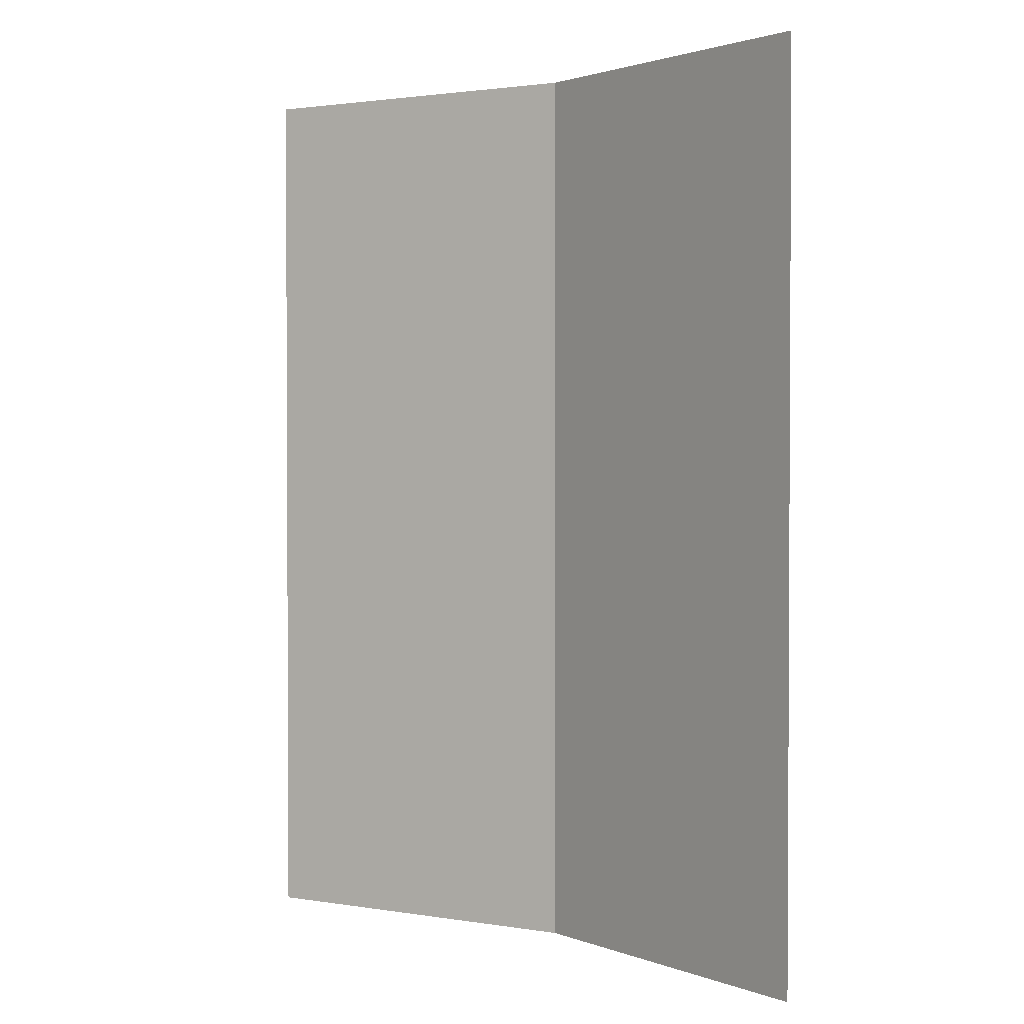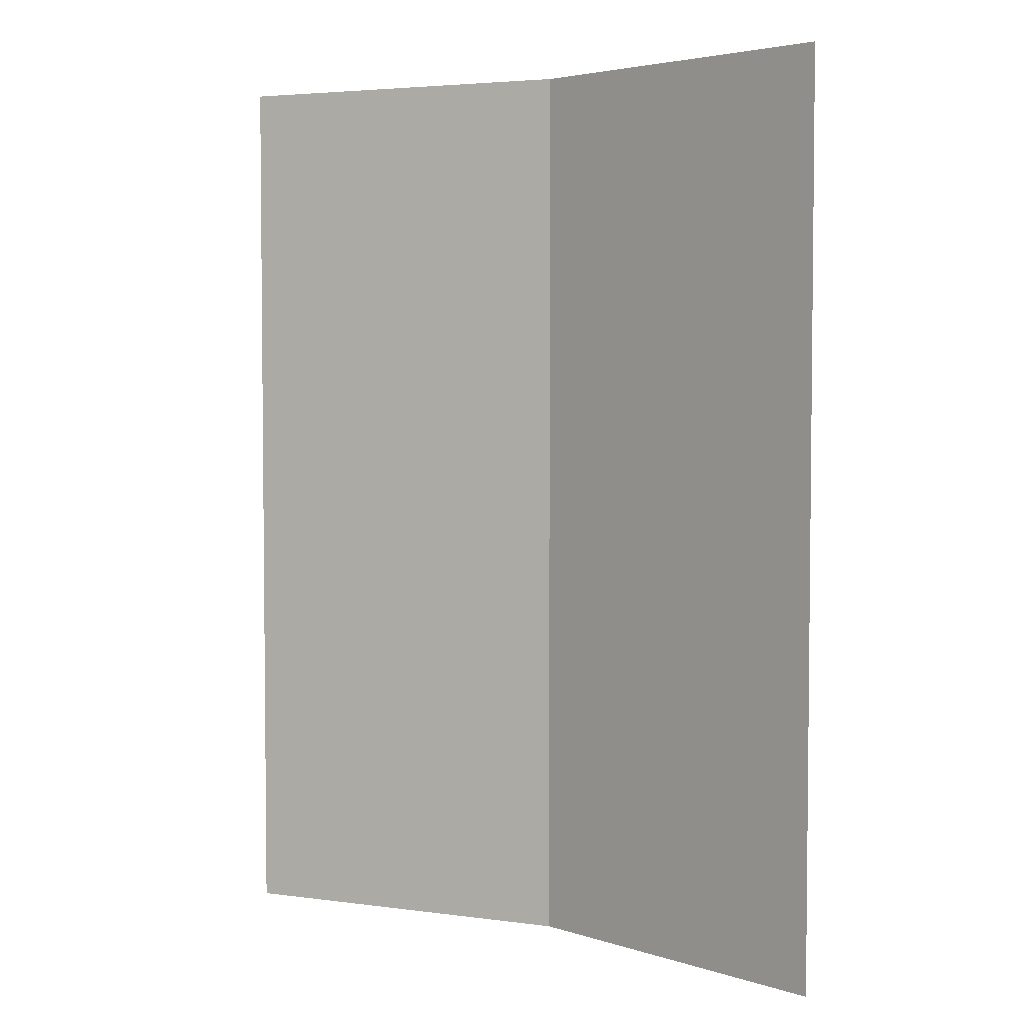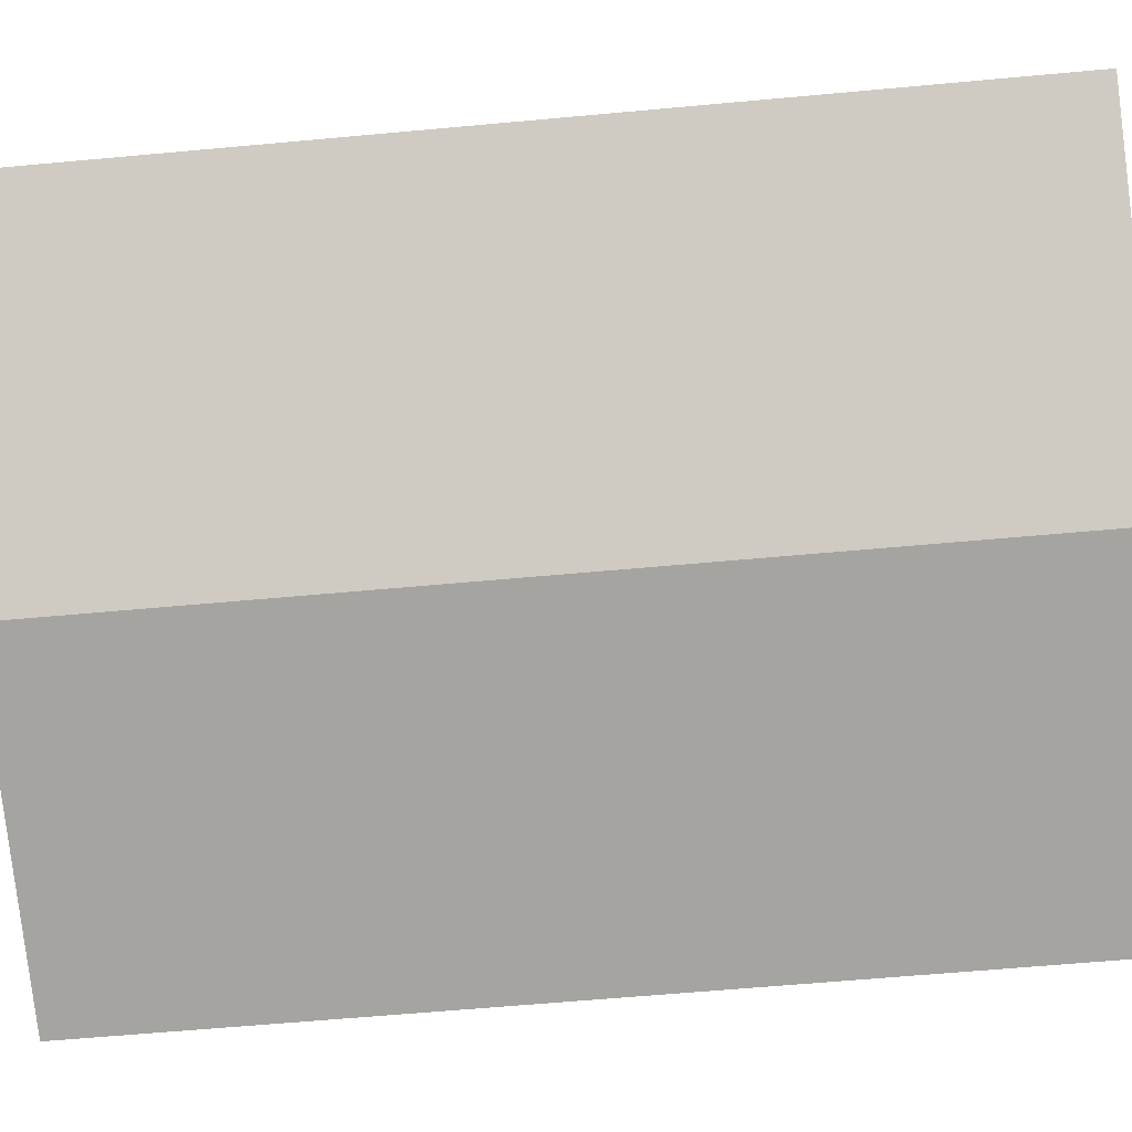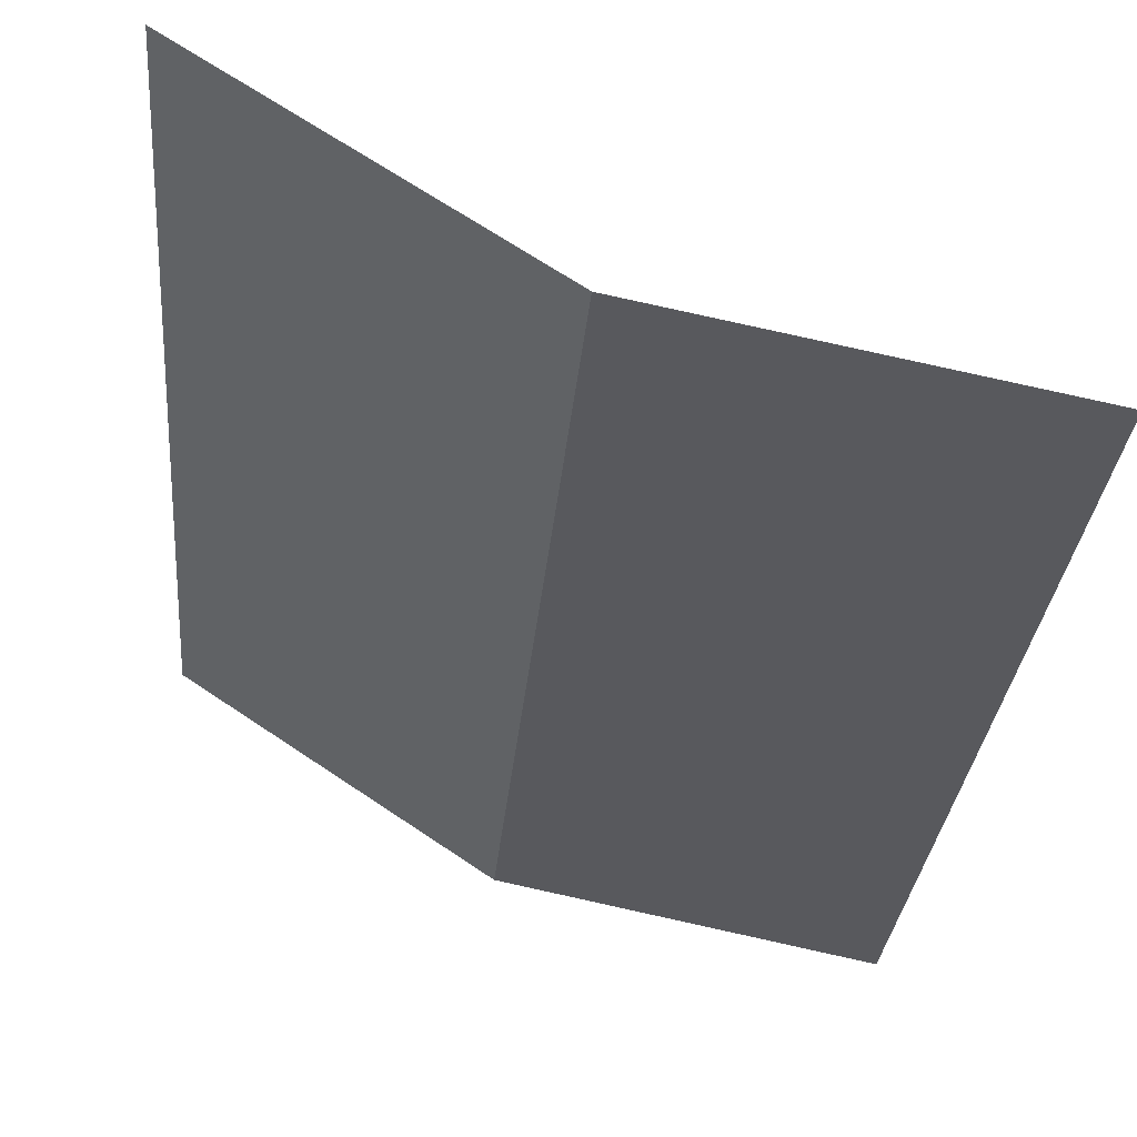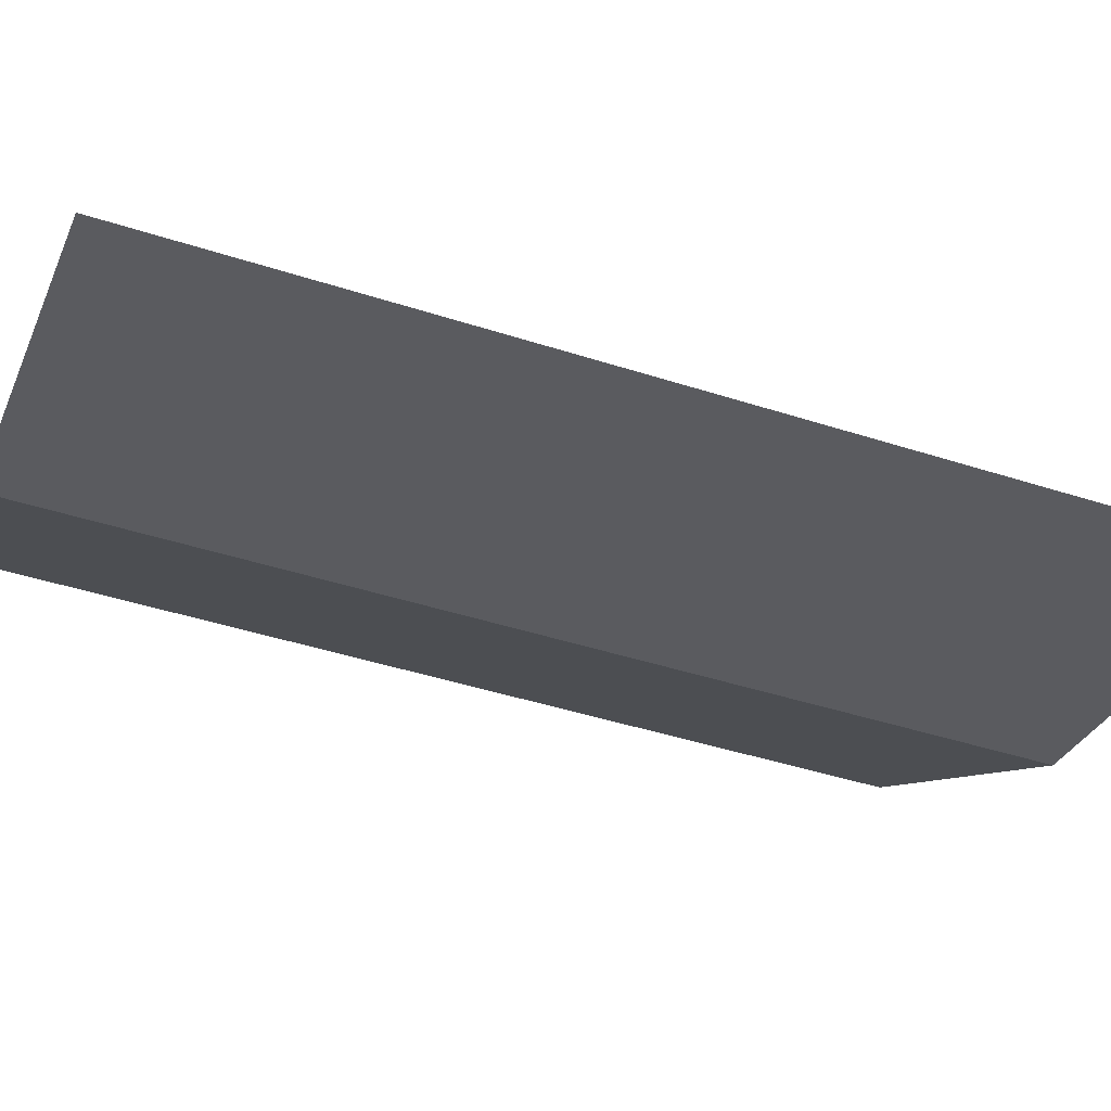
<metadata>
{"format":"obj","ext":"obj","renderer":"f3d","projection":"perspective","resolution":1024,"background":"white","views":[{"elev":1.8,"azim":64.3,"up":"+Y"},{"elev":3.9,"azim":58.0,"up":"+Y"},{"elev":-62.3,"azim":-84.7,"up":"+Z"},{"elev":-30.4,"azim":-5.2,"up":"+Z"},{"elev":-43.5,"azim":69.1,"up":"+Z"}]}
</metadata>
<code>
v -0.31 0.4075 -0.5596
v -0.28 0.435 -0.5797
v -0.265 0.41 -0.5897
v -0.2488 0.393 -0.6005
v -0.265 0.41 -0.5897
v -0.28 0.435 -0.5797
v -0.2488 0.4542 -0.6005
v -0.315 0.4425 -0.5563
v -0.2825 0.4525 -0.578
v -0.2488 0.4542 -0.6005
v -0.28 0.435 -0.5797
v -0.355 0.3825 -0.5295
v -0.305 0.3525 -0.5629
v -0.29 0.2975 -0.573
v -0.33 0.34 -0.5462
v -0.29 0.2975 -0.573
v -0.305 0.3525 -0.5629
v -0.265 0.325 -0.5897
v -0.4596 0.2 -0.4596
v -0.4596 0.85 -0.4596
v -0.355 0.3825 -0.5295
v -0.4596 0.2 -0.4596
v -0.355 0.3825 -0.5295
v -0.33 0.34 -0.5462
v -0.4596 0.2 -0.4596
v -0.33 0.34 -0.5462
v -0.29 0.2975 -0.573
v -0.2662 0.2812 -0.5888
v -0.2488 0.2 -0.6005
v -0.4596 0.2 -0.4596
v -0.29 0.2975 -0.573
v -0.265 0.325 -0.5897
v -0.305 0.3525 -0.5629
v -0.31 0.4075 -0.5596
v -0.2825 0.3825 -0.578
v -0.2825 0.3825 -0.578
v -0.31 0.4075 -0.5596
v -0.265 0.41 -0.5897
v -0.31 0.4075 -0.5596
v -0.315 0.4425 -0.5563
v -0.28 0.435 -0.5797
v -0.315 0.4425 -0.5563
v -0.31 0.4075 -0.5596
v -0.305 0.3525 -0.5629
v -0.355 0.3825 -0.5295
v -0.355 0.3825 -0.5295
v -0.4596 0.85 -0.4596
v -0.2488 0.85 -0.6005
v -0.315 0.4425 -0.5563
v -0.315 0.4425 -0.5563
v -0.2488 0.85 -0.6005
v -0.2825 0.4525 -0.578
v -0.2488 0.2 -0.6005
v -0.2662 0.2812 -0.5888
v -0.2488 0.2736 -0.6005
v -0.29 0.2975 -0.573
v -0.265 0.325 -0.5897
v -0.2488 0.3183 -0.6005
v -0.2662 0.2812 -0.5888
v -0.2488 0.2736 -0.6005
v -0.2662 0.2812 -0.5888
v -0.2488 0.3183 -0.6005
v -0.2825 0.3825 -0.578
v -0.265 0.41 -0.5897
v -0.2488 0.393 -0.6005
v -0.2825 0.3825 -0.578
v -0.2488 0.393 -0.6005
v -0.2488 0.3183 -0.6005
v -0.265 0.325 -0.5897
v -0.2825 0.4525 -0.578
v -0.2488 0.85 -0.6005
v -0.2488 0.4542 -0.6005
v -0.1785 0.461 -0.6145
v -0.1834 0.4536 -0.6135
v -0.2361 0.47 -0.603
v -0.2305 0.5017 -0.6042
v -0.2305 0.5017 -0.6042
v -0.2146 0.5286 -0.6073
v -0.1711 0.4659 -0.616
v -0.1785 0.461 -0.6145
v -0.1625 0.4676 -0.6177
v -0.1711 0.4659 -0.616
v -0.2146 0.5286 -0.6073
v -0.1907 0.5466 -0.6121
v -0.1907 0.5466 -0.6121
v -0.1625 0.5529 -0.6177
v -0.1343 0.5466 -0.6233
v -0.1625 0.4676 -0.6177
v -0.1104 0.5286 -0.628
v -0.1538 0.4659 -0.6194
v -0.1625 0.4676 -0.6177
v -0.1343 0.5466 -0.6233
v -0.1538 0.4659 -0.6194
v -0.1104 0.5286 -0.628
v -0.09445 0.5017 -0.6312
v -0.1465 0.461 -0.6209
v -0.1465 0.461 -0.6209
v -0.09445 0.5017 -0.6312
v -0.08885 0.4775 -0.6323
v -0.1416 0.4536 -0.6218
v -0.1416 0.4536 -0.6218
v -0.08885 0.4775 -0.6323
v -0.08696 0.4333 -0.6327
v -0.1399 0.445 -0.6222
v -0.1054 0.4114 -0.629
v -0.1416 0.4364 -0.6218
v -0.1399 0.445 -0.6222
v -0.08696 0.4333 -0.6327
v -0.1368 0.3909 -0.6228
v -0.1465 0.429 -0.6209
v -0.1416 0.4364 -0.6218
v -0.1054 0.4114 -0.629
v -0.165 0.3846 -0.6172
v -0.1538 0.4241 -0.6194
v -0.1465 0.429 -0.6209
v -0.1368 0.3909 -0.6228
v -0.1982 0.3834 -0.6106
v -0.1625 0.4224 -0.6177
v -0.1538 0.4241 -0.6194
v -0.165 0.3846 -0.6172
v -0.1982 0.3834 -0.6106
v -0.1711 0.4241 -0.616
v -0.1625 0.4224 -0.6177
v -0.08696 0.4333 -0.6327
v -0.08885 0.4775 -0.6323
v -0.07 0.4625 -0.6361
v -0.1851 0.445 -0.6132
v -0.2325 0.455 -0.6038
v -0.2361 0.47 -0.603
v -0.1834 0.4536 -0.6135
v -0.1711 0.4241 -0.616
v -0.1982 0.3834 -0.6106
v -0.22 0.3875 -0.6063
v -0.1785 0.429 -0.6145
v -0.22 0.3875 -0.6063
v -0.2387 0.3962 -0.6025
v -0.1834 0.4364 -0.6135
v -0.1785 0.429 -0.6145
v -0.2387 0.3962 -0.6025
v -0.2325 0.455 -0.6038
v -0.1851 0.445 -0.6132
v -0.1834 0.4364 -0.6135
v -0.2325 0.27 -0.6038
v -0.235 0.315 -0.6033
v -0.2125 0.315 -0.6077
v -0.1975 0.27 -0.6107
v -0.1975 0.27 -0.6107
v -0.2125 0.315 -0.6077
v -0.1775 0.32 -0.6147
v -0.1575 0.275 -0.6187
v -0.1575 0.275 -0.6187
v -0.1775 0.32 -0.6147
v -0.1275 0.335 -0.6246
v -0.11 0.2875 -0.6281
v -0.11 0.2875 -0.6281
v -0.1275 0.335 -0.6246
v -0.0875 0.35 -0.6326
v -0.0625 0.31 -0.6376
v -0.0625 0.31 -0.6376
v -0.0875 0.35 -0.6326
v -0.0375 0.345 -0.6425
v -0.04 0.3275 -0.642
v -0.0875 0.35 -0.6326
v -0.0625 0.36 -0.6376
v -0.045 0.36 -0.6411
v -0.0375 0.345 -0.6425
v -0.185 0.7425 -0.6132
v -0.1675 0.7625 -0.6167
v -0.1425 0.77 -0.6217
v -0.145 0.74 -0.6212
v -0.105 0.7675 -0.6291
v -0.1125 0.7375 -0.6276
v -0.145 0.74 -0.6212
v -0.1425 0.77 -0.6217
v -0.1125 0.7375 -0.6276
v -0.105 0.7675 -0.6291
v -0.07 0.7575 -0.6361
v -0.0825 0.73 -0.6336
v -0.04 0.755 -0.642
v -0.045 0.7225 -0.6411
v -0.0825 0.73 -0.6336
v -0.07 0.7575 -0.6361
v -0.045 0.7225 -0.6411
v -0.04 0.755 -0.642
v 0 0.755 -0.65
v 0 0.72 -0.65
v -0.145 0.74 -0.6212
v -0.1125 0.7375 -0.6276
v -0.1075 0.695 -0.6286
v -0.1275 0.715 -0.6246
v -0.1125 0.7375 -0.6276
v -0.0825 0.73 -0.6336
v -0.0825 0.6825 -0.6336
v -0.1075 0.695 -0.6286
v -0.0825 0.73 -0.6336
v -0.045 0.7225 -0.6411
v -0.055 0.68 -0.6391
v -0.0825 0.6825 -0.6336
v -0.055 0.68 -0.6391
v -0.045 0.7225 -0.6411
v -0.025 0.69 -0.645
v -0.04 0.6825 -0.642
v 0 0.6925 -0.65
v -0.025 0.69 -0.645
v -0.045 0.7225 -0.6411
v 0 0.72 -0.65
v -0.1425 0.77 -0.6217
v -0.135 0.785 -0.6232
v -0.1175 0.7975 -0.6266
v -0.105 0.7675 -0.6291
v -0.1175 0.7975 -0.6266
v -0.0875 0.81 -0.6326
v -0.07 0.7575 -0.6361
v -0.105 0.7675 -0.6291
v -0.0875 0.81 -0.6326
v -0.0525 0.815 -0.6396
v -0.04 0.755 -0.642
v -0.07 0.7575 -0.6361
v -0.0525 0.815 -0.6396
v -0.02 0.8175 -0.646
v 0 0.755 -0.65
v -0.04 0.755 -0.642
v 0 0.755 -0.65
v -0.02 0.8175 -0.646
v 0 0.8175 -0.65
v 0 0.2 -0.65
v -0.0625 0.31 -0.6376
v -0.04 0.3275 -0.642
v 0 0.8175 -0.65
v -0.02 0.8175 -0.646
v 0 0.85 -0.65
v -0.2488 0.4542 -0.6005
v -0.2361 0.47 -0.603
v -0.2325 0.455 -0.6038
v 0 0.2 -0.65
v -0.1575 0.275 -0.6187
v -0.11 0.2875 -0.6281
v 0 0.2 -0.65
v -0.11 0.2875 -0.6281
v -0.0625 0.31 -0.6376
v -0.025 0.69 -0.645
v 0 0.6925 -0.65
v 0 0.2 -0.65
v -0.0375 0.345 -0.6425
v 0 0.2 -0.65
v -0.04 0.3275 -0.642
v -0.0375 0.345 -0.6425
v -0.2305 0.5017 -0.6042
v -0.2488 0.85 -0.6005
v -0.185 0.7425 -0.6132
v -0.2146 0.5286 -0.6073
v -0.145 0.74 -0.6212
v -0.1907 0.5466 -0.6121
v -0.2146 0.5286 -0.6073
v -0.185 0.7425 -0.6132
v -0.1907 0.5466 -0.6121
v -0.145 0.74 -0.6212
v -0.1275 0.715 -0.6246
v -0.1625 0.5529 -0.6177
v -0.1625 0.5529 -0.6177
v -0.1275 0.715 -0.6246
v -0.1075 0.695 -0.6286
v -0.1343 0.5466 -0.6233
v -0.1343 0.5466 -0.6233
v -0.1075 0.695 -0.6286
v -0.0825 0.6825 -0.6336
v -0.1104 0.5286 -0.628
v -0.1104 0.5286 -0.628
v -0.0825 0.6825 -0.6336
v -0.055 0.68 -0.6391
v -0.09445 0.5017 -0.6312
v -0.04 0.6825 -0.642
v -0.07 0.4625 -0.6361
v -0.09445 0.5017 -0.6312
v -0.055 0.68 -0.6391
v -0.07 0.4625 -0.6361
v -0.08885 0.4775 -0.6323
v -0.09445 0.5017 -0.6312
v -0.045 0.36 -0.6411
v -0.04 0.6825 -0.642
v -0.025 0.69 -0.645
v -0.0375 0.345 -0.6425
v -0.0625 0.36 -0.6376
v -0.07 0.4625 -0.6361
v -0.04 0.6825 -0.642
v -0.045 0.36 -0.6411
v -0.0875 0.35 -0.6326
v -0.08696 0.4333 -0.6327
v -0.07 0.4625 -0.6361
v -0.0625 0.36 -0.6376
v -0.1275 0.335 -0.6246
v -0.1054 0.4114 -0.629
v -0.08696 0.4333 -0.6327
v -0.0875 0.35 -0.6326
v -0.1775 0.32 -0.6147
v -0.1368 0.3909 -0.6228
v -0.1054 0.4114 -0.629
v -0.1275 0.335 -0.6246
v -0.1775 0.32 -0.6147
v -0.165 0.3846 -0.6172
v -0.1368 0.3909 -0.6228
v -0.1775 0.32 -0.6147
v -0.1982 0.3834 -0.6106
v -0.165 0.3846 -0.6172
v -0.2387 0.3962 -0.6025
v -0.22 0.3875 -0.6063
v -0.2125 0.315 -0.6077
v -0.235 0.315 -0.6033
v -0.1775 0.32 -0.6147
v -0.2125 0.315 -0.6077
v -0.22 0.3875 -0.6063
v -0.1982 0.3834 -0.6106
v -0.185 0.7425 -0.6132
v -0.2488 0.85 -0.6005
v -0.1675 0.7625 -0.6167
v -0.2488 0.85 -0.6005
v -0.135 0.785 -0.6232
v -0.1425 0.77 -0.6217
v -0.1675 0.7625 -0.6167
v -0.135 0.785 -0.6232
v -0.2488 0.85 -0.6005
v -0.1175 0.7975 -0.6266
v -0.1175 0.7975 -0.6266
v -0.2488 0.85 -0.6005
v -0.0875 0.81 -0.6326
v -0.0875 0.81 -0.6326
v -0.2488 0.85 -0.6005
v 0 0.85 -0.65
v -0.0525 0.815 -0.6396
v -0.0525 0.815 -0.6396
v 0 0.85 -0.65
v -0.02 0.8175 -0.646
v -0.2488 0.2 -0.6005
v -0.2488 0.2736 -0.6005
v -0.2325 0.27 -0.6038
v -0.2325 0.27 -0.6038
v -0.1975 0.27 -0.6107
v 0 0.2 -0.65
v -0.2488 0.2 -0.6005
v 0 0.2 -0.65
v -0.1975 0.27 -0.6107
v -0.1575 0.275 -0.6187
v -0.2488 0.2736 -0.6005
v -0.2488 0.3183 -0.6005
v -0.235 0.315 -0.6033
v -0.2325 0.27 -0.6038
v -0.2488 0.4542 -0.6005
v -0.2325 0.455 -0.6038
v -0.2387 0.3962 -0.6025
v -0.2488 0.393 -0.6005
v -0.2387 0.3962 -0.6025
v -0.235 0.315 -0.6033
v -0.2488 0.3183 -0.6005
v -0.2488 0.393 -0.6005
v -0.2488 0.4542 -0.6005
v -0.2488 0.85 -0.6005
v -0.2305 0.5017 -0.6042
v -0.2361 0.47 -0.603
v -0.1851 0.445 -0.6132
v -0.1834 0.4536 -0.6135
v -0.1785 0.461 -0.6145
v -0.1834 0.4364 -0.6135
v -0.1834 0.4364 -0.6135
v -0.1785 0.461 -0.6145
v -0.1711 0.4241 -0.616
v -0.1785 0.429 -0.6145
v -0.1785 0.461 -0.6145
v -0.1711 0.4659 -0.616
v -0.1625 0.4676 -0.6177
v -0.1711 0.4241 -0.616
v -0.1711 0.4241 -0.616
v -0.1625 0.4676 -0.6177
v -0.1538 0.4241 -0.6194
v -0.1625 0.4224 -0.6177
v -0.1625 0.4676 -0.6177
v -0.1538 0.4659 -0.6194
v -0.1465 0.461 -0.6209
v -0.1538 0.4241 -0.6194
v -0.1538 0.4241 -0.6194
v -0.1465 0.461 -0.6209
v -0.1416 0.4364 -0.6218
v -0.1465 0.429 -0.6209
v -0.1465 0.461 -0.6209
v -0.1416 0.4536 -0.6218
v -0.1399 0.445 -0.6222
v -0.1416 0.4364 -0.6218
g mesh7026922
f 1 2 3
f 4 5 6
f 6 7 4
f 8 9 10
f 10 11 8
f 12 13 14
f 14 15 12
f 16 17 18
f 19 20 21
f 22 23 24
f 25 26 27
f 28 29 30
f 30 31 28
f 32 33 34
f 34 35 32
f 36 37 38
f 39 40 41
f 42 43 44
f 44 45 42
f 46 47 48
f 48 49 46
f 50 51 52
f 53 54 55
f 56 57 58
f 58 59 56
f 60 61 62
f 63 64 65
f 66 67 68
f 68 69 66
f 70 71 72
f 73 74 75
f 75 76 73
f 77 78 79
f 79 80 77
f 81 82 83
f 83 84 81
f 85 86 87
f 87 88 85
f 89 90 91
f 91 92 89
f 93 94 95
f 95 96 93
f 97 98 99
f 99 100 97
f 101 102 103
f 103 104 101
f 105 106 107
f 107 108 105
f 109 110 111
f 111 112 109
f 113 114 115
f 115 116 113
f 117 118 119
f 119 120 117
f 121 122 123
f 124 125 126
f 127 128 129
f 129 130 127
f 131 132 133
f 133 134 131
f 135 136 137
f 137 138 135
f 139 140 141
f 141 142 139
f 143 144 145
f 145 146 143
f 147 148 149
f 149 150 147
f 151 152 153
f 153 154 151
f 155 156 157
f 157 158 155
f 159 160 161
f 161 162 159
f 163 164 165
f 165 166 163
f 167 168 169
f 169 170 167
f 171 172 173
f 173 174 171
f 175 176 177
f 177 178 175
f 179 180 181
f 181 182 179
f 183 184 185
f 185 186 183
f 187 188 189
f 189 190 187
f 191 192 193
f 193 194 191
f 195 196 197
f 197 198 195
f 199 200 201
f 201 202 199
f 203 204 205
f 205 206 203
f 207 208 209
f 209 210 207
f 211 212 213
f 213 214 211
f 215 216 217
f 217 218 215
f 219 220 221
f 221 222 219
f 223 224 225
f 226 227 228
f 229 230 231
f 232 233 234
f 235 236 237
f 238 239 240
f 241 242 243
f 243 244 241
f 245 246 247
f 248 249 250
f 250 251 248
f 252 253 254
f 254 255 252
f 256 257 258
f 258 259 256
f 260 261 262
f 262 263 260
f 264 265 266
f 266 267 264
f 268 269 270
f 270 271 268
f 272 273 274
f 274 275 272
f 276 277 278
f 279 280 281
f 281 282 279
f 283 284 285
f 285 286 283
f 287 288 289
f 289 290 287
f 291 292 293
f 293 294 291
f 295 296 297
f 297 298 295
f 299 300 301
f 302 303 304
f 305 306 307
f 307 308 305
f 309 310 311
f 311 312 309
f 313 314 315
f 316 317 318
f 318 319 316
f 320 321 322
f 323 324 325
f 326 327 328
f 328 329 326
f 330 331 332
f 333 334 335
f 336 337 338
f 338 339 336
f 340 341 342
f 343 344 345
f 345 346 343
f 347 348 349
f 349 350 347
f 351 352 353
f 353 354 351
f 355 356 357
f 357 358 355
f 359 360 361
f 361 362 359
f 363 364 365
f 365 366 363
f 367 368 369
f 369 370 367
f 371 372 373
f 373 374 371
f 375 376 377
f 377 378 375
f 379 380 381
f 381 382 379
f 383 384 385
f 385 386 383

</code>
